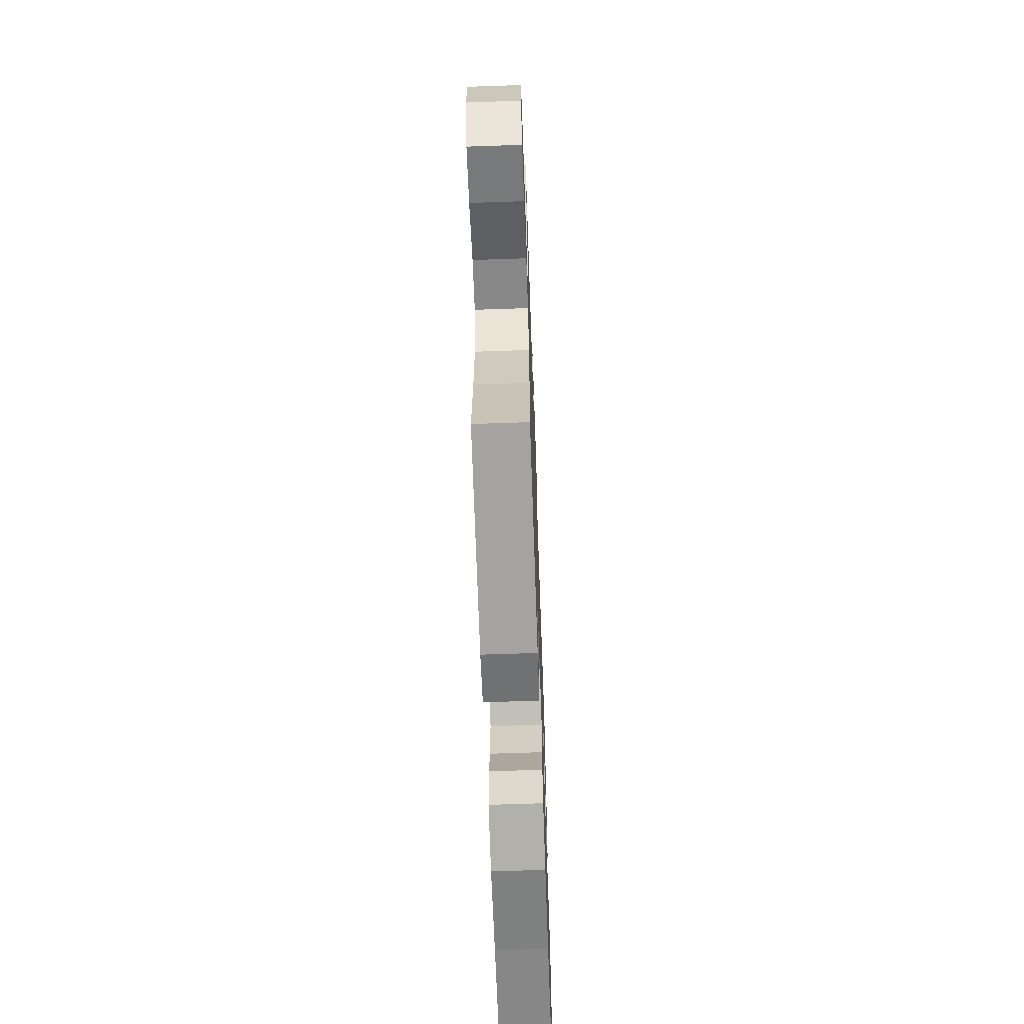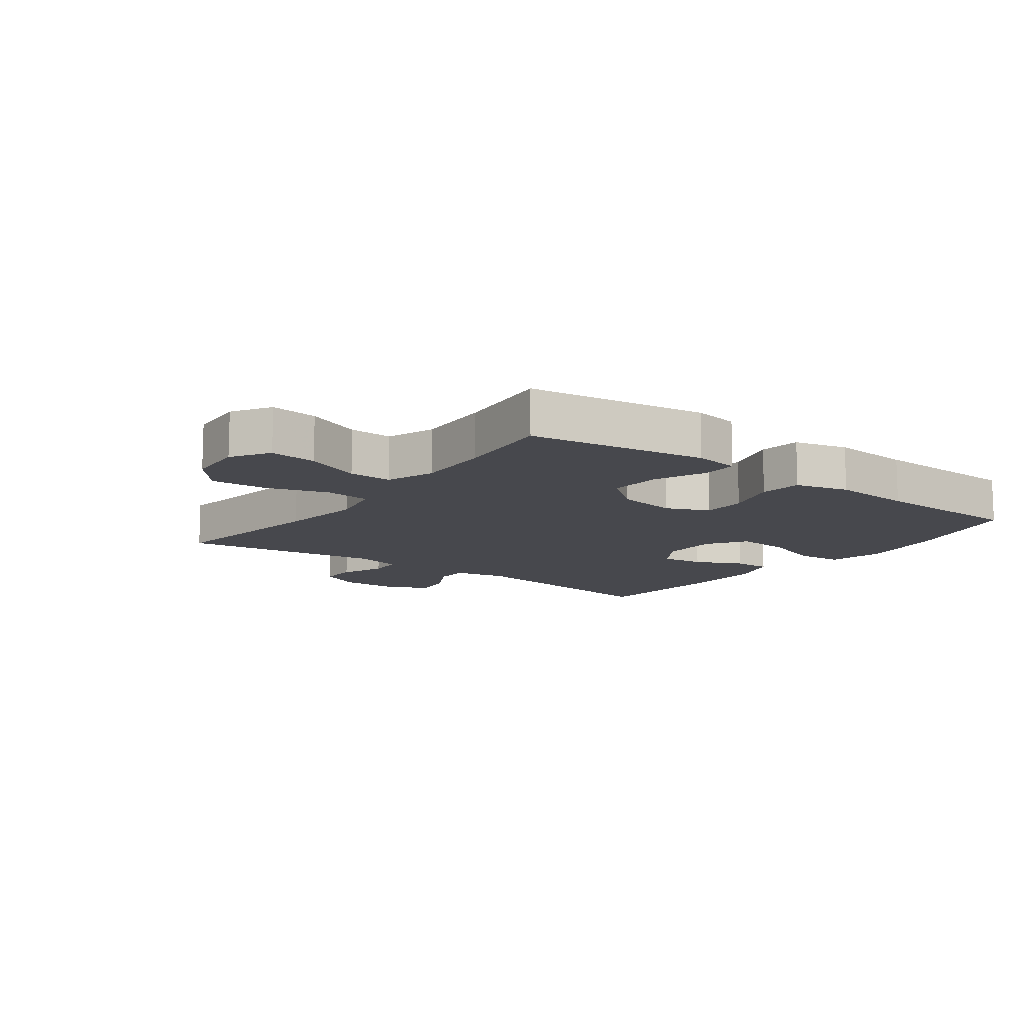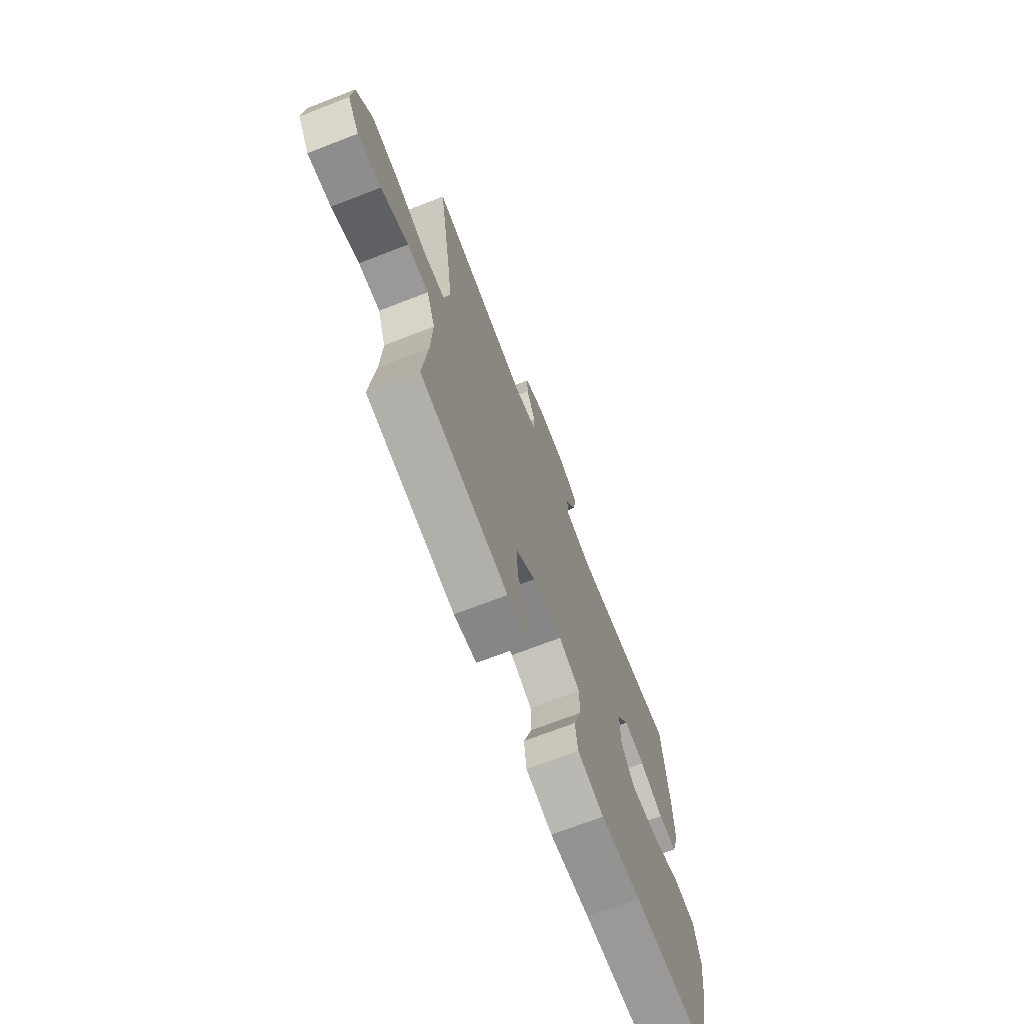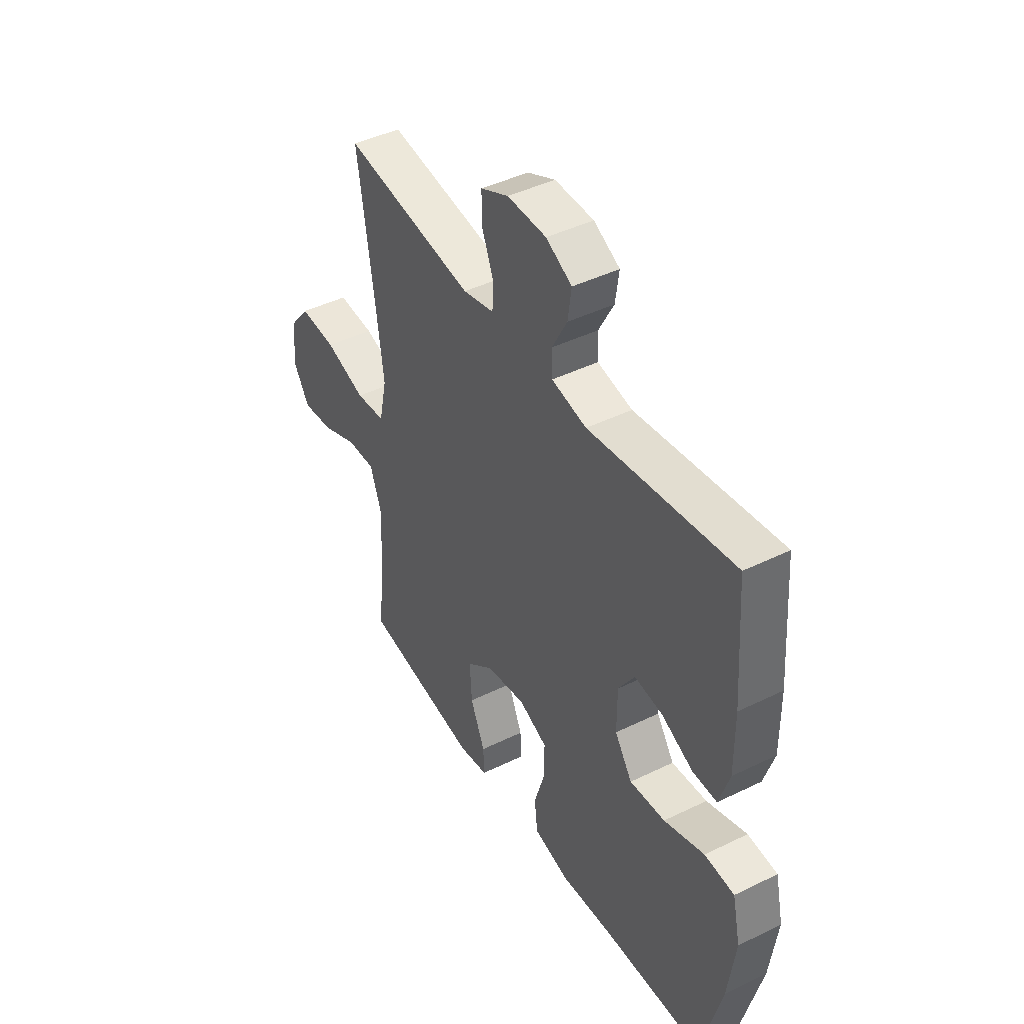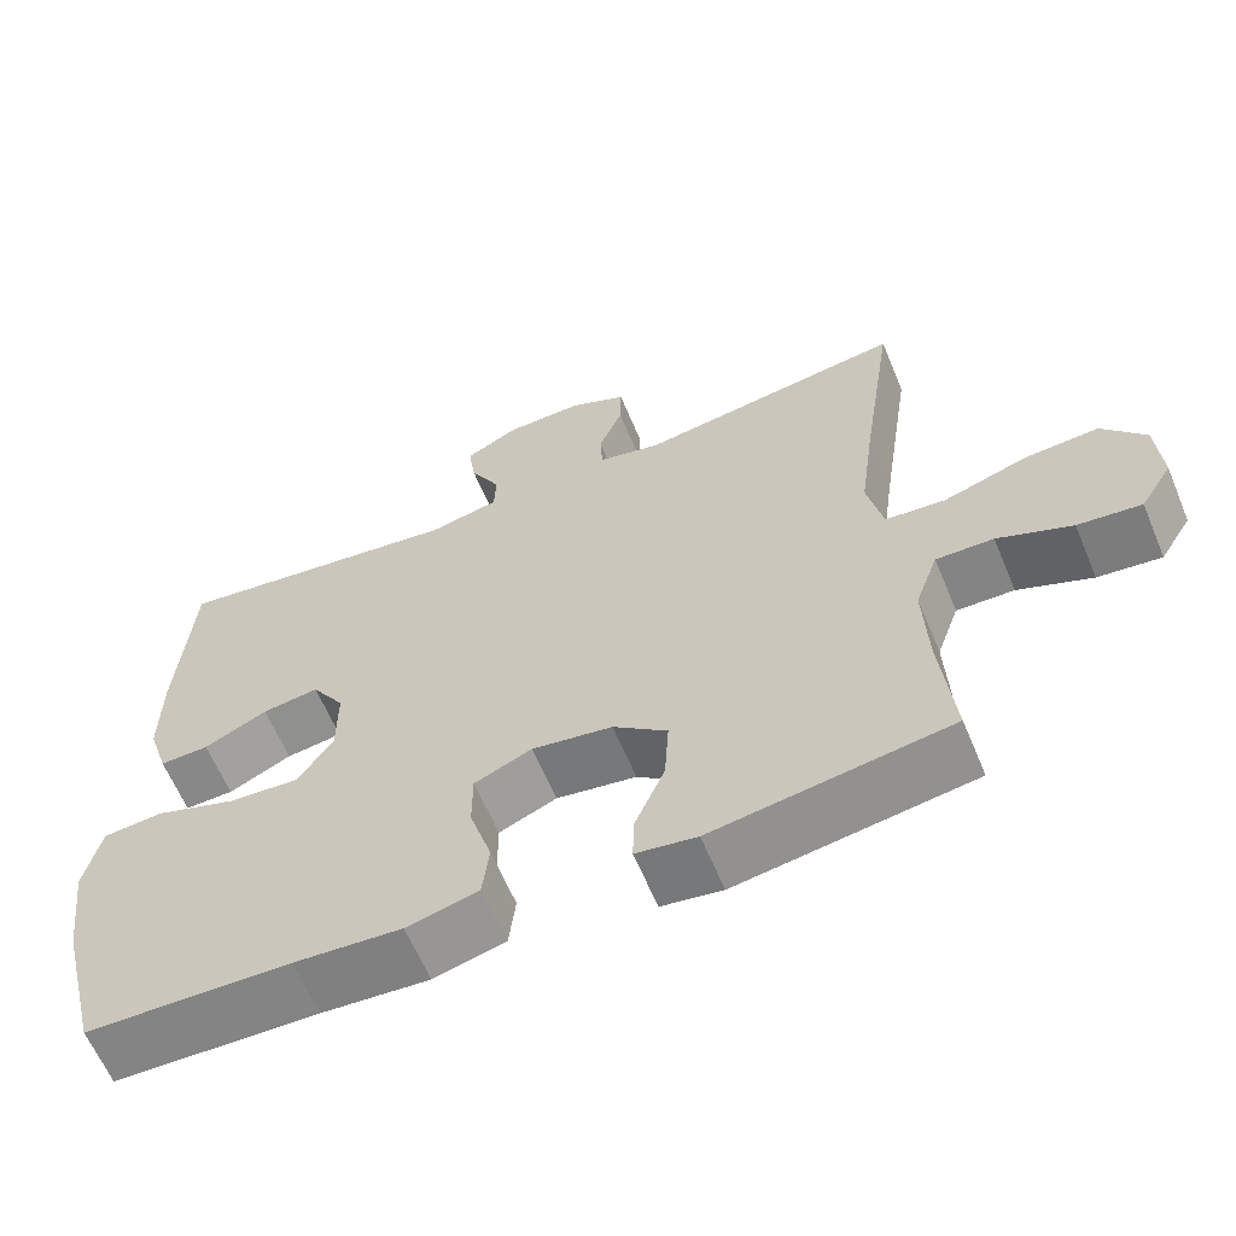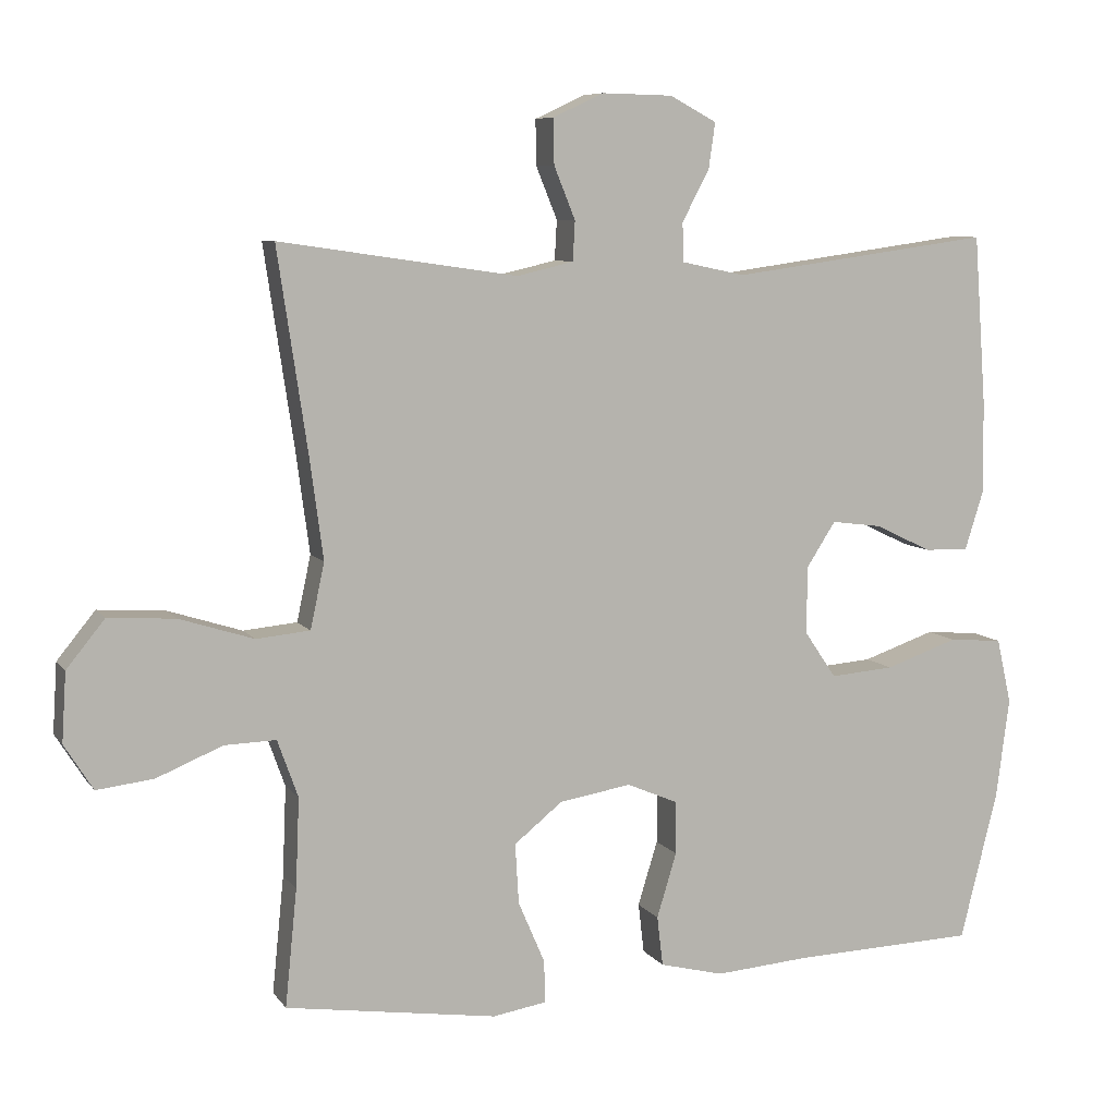
<metadata>
{"format":"obj","ext":"obj","renderer":"f3d","projection":"perspective","resolution":1024,"background":"white","views":[{"elev":-64.3,"azim":92.0,"up":"+Z"},{"elev":-11.9,"azim":143.4,"up":"+Y"},{"elev":-70.6,"azim":111.2,"up":"+Z"},{"elev":43.9,"azim":-119.9,"up":"+Z"},{"elev":-62.3,"azim":22.7,"up":"+Z"},{"elev":7.8,"azim":160.0,"up":"+Z"}]}
</metadata>
<code>
v -0.5 0.07 -0.5
v -0.551 0.07 -0.297
v -0.569 0.07 -0.161
v -0.549 0.07 -0.072
v -0.476 0.07 -0.066
v -0.377 0.07 -0.1
v -0.29 0.07 -0.107
v -0.247 0.07 -0.044
v -0.247 0.07 0.048
v -0.287 0.07 0.11
v -0.356 0.07 0.101
v -0.433 0.07 0.064
v -0.493 0.07 0.063
v -0.518 0.07 0.142
v -0.517 0.07 0.266
v -0.5 0.07 0.5
v -0.145 0.07 0.451
v -0.059 0.07 0.469
v -0.057 0.07 0.522
v -0.094 0.07 0.591
v -0.103 0.07 0.654
v -0.039 0.07 0.688
v 0.057 0.07 0.69
v 0.126 0.07 0.658
v 0.125 0.07 0.596
v 0.096 0.07 0.525
v 0.099 0.07 0.471
v 0.176 0.07 0.453
v 0.5 0.07 0.5
v 0.459 0.07 0.225
v 0.441 0.07 0.089
v 0.46 0.07 0
v 0.533 0.07 -0.007
v 0.634 0.07 0.025
v 0.725 0.07 0.031
v 0.777 0.07 -0.033
v 0.783 0.07 -0.127
v 0.744 0.07 -0.189
v 0.667 0.07 -0.18
v 0.577 0.07 -0.143
v 0.507 0.07 -0.141
v 0.479 0.07 -0.219
v 0.484 0.07 -0.341
v 0.5 0.07 -0.5
v 0.212 0.07 -0.543
v 0.138 0.07 -0.531
v 0.14 0.07 -0.473
v 0.176 0.07 -0.389
v 0.181 0.07 -0.307
v 0.115 0.07 -0.254
v 0.017 0.07 -0.238
v -0.053 0.07 -0.268
v -0.053 0.07 -0.34
v -0.026 0.07 -0.428
v -0.034 0.07 -0.496
v -0.121 0.07 -0.518
v -0.252 0.07 -0.508
v -0.5 0 -0.5
v -0.551 0 -0.297
v -0.569 0 -0.161
v -0.549 0 -0.072
v -0.476 0 -0.066
v -0.377 0 -0.1
v -0.29 0 -0.107
v -0.247 0 -0.044
v -0.247 0 0.048
v -0.287 0 0.11
v -0.356 0 0.101
v -0.433 0 0.064
v -0.493 0 0.063
v -0.518 0 0.142
v -0.517 0 0.266
v -0.5 0 0.5
v -0.145 0 0.451
v -0.059 0 0.469
v -0.057 0 0.522
v -0.094 0 0.591
v -0.103 0 0.654
v -0.039 0 0.688
v 0.057 0 0.69
v 0.126 0 0.658
v 0.125 0 0.596
v 0.096 0 0.525
v 0.099 0 0.471
v 0.176 0 0.453
v 0.5 0 0.5
v 0.459 0 0.225
v 0.441 0 0.089
v 0.46 0 0
v 0.533 0 -0.007
v 0.634 0 0.025
v 0.725 0 0.031
v 0.777 0 -0.033
v 0.783 0 -0.127
v 0.744 0 -0.189
v 0.667 0 -0.18
v 0.577 0 -0.143
v 0.507 0 -0.141
v 0.479 0 -0.219
v 0.484 0 -0.341
v 0.5 0 -0.5
v 0.212 0 -0.543
v 0.138 0 -0.531
v 0.14 0 -0.473
v 0.176 0 -0.389
v 0.181 0 -0.307
v 0.115 0 -0.254
v 0.017 0 -0.238
v -0.053 0 -0.268
v -0.053 0 -0.34
v -0.026 0 -0.428
v -0.034 0 -0.496
v -0.121 0 -0.518
v -0.252 0 -0.508
f 55 56 57
f 54 55 57
f 53 54 57
f 4 5 6
f 3 4 6
f 2 3 6
f 1 2 6
f 57 1 6
f 53 57 6
f 52 53 6
f 51 52 6 7
f 50 51 7 8
f 46 47 48
f 45 46 48
f 44 45 48
f 43 44 48
f 42 43 48 49
f 41 42 49 50
f 38 39 40
f 37 38 40
f 36 37 40
f 35 36 40
f 34 35 40
f 33 34 40
f 32 33 40 41
f 28 29 30
f 27 28 30 31
f 24 25 26
f 23 24 26
f 22 23 26
f 21 22 26
f 20 21 26
f 19 20 26
f 18 19 26 27
f 27 31 32
f 18 27 32
f 17 18 32
f 15 16 17
f 14 15 17
f 13 14 17
f 12 13 17
f 11 12 17
f 50 8 9
f 41 50 9
f 32 41 9
f 17 32 9
f 17 9 10
f 10 11 17
f 114 113 112
f 114 112 111
f 114 111 110
f 63 62 61
f 63 61 60
f 63 60 59
f 63 59 58
f 63 58 114
f 63 114 110
f 63 110 109
f 64 63 109 108
f 65 64 108 107
f 105 104 103
f 105 103 102
f 105 102 101
f 105 101 100
f 106 105 100 99
f 107 106 99 98
f 97 96 95
f 97 95 94
f 97 94 93
f 97 93 92
f 97 92 91
f 97 91 90
f 98 97 90 89
f 87 86 85
f 88 87 85 84
f 83 82 81
f 83 81 80
f 83 80 79
f 83 79 78
f 83 78 77
f 83 77 76
f 84 83 76 75
f 89 88 84
f 89 84 75
f 89 75 74
f 74 73 72
f 74 72 71
f 74 71 70
f 74 70 69
f 74 69 68
f 66 65 107
f 66 107 98
f 66 98 89
f 66 89 74
f 67 66 74
f 74 68 67
f 1 58 59 2
f 2 59 60 3
f 3 60 61 4
f 4 61 62 5
f 5 62 63 6
f 6 63 64 7
f 7 64 65 8
f 8 65 66 9
f 9 66 67 10
f 10 67 68 11
f 11 68 69 12
f 12 69 70 13
f 13 70 71 14
f 14 71 72 15
f 15 72 73 16
f 16 73 74 17
f 17 74 75 18
f 18 75 76 19
f 19 76 77 20
f 20 77 78 21
f 21 78 79 22
f 22 79 80 23
f 23 80 81 24
f 24 81 82 25
f 25 82 83 26
f 26 83 84 27
f 27 84 85 28
f 28 85 86 29
f 29 86 87 30
f 30 87 88 31
f 31 88 89 32
f 32 89 90 33
f 33 90 91 34
f 34 91 92 35
f 35 92 93 36
f 36 93 94 37
f 37 94 95 38
f 38 95 96 39
f 39 96 97 40
f 40 97 98 41
f 41 98 99 42
f 42 99 100 43
f 43 100 101 44
f 44 101 102 45
f 45 102 103 46
f 46 103 104 47
f 47 104 105 48
f 48 105 106 49
f 49 106 107 50
f 50 107 108 51
f 51 108 109 52
f 52 109 110 53
f 53 110 111 54
f 54 111 112 55
f 55 112 113 56
f 56 113 114 57
f 57 114 58 1

</code>
